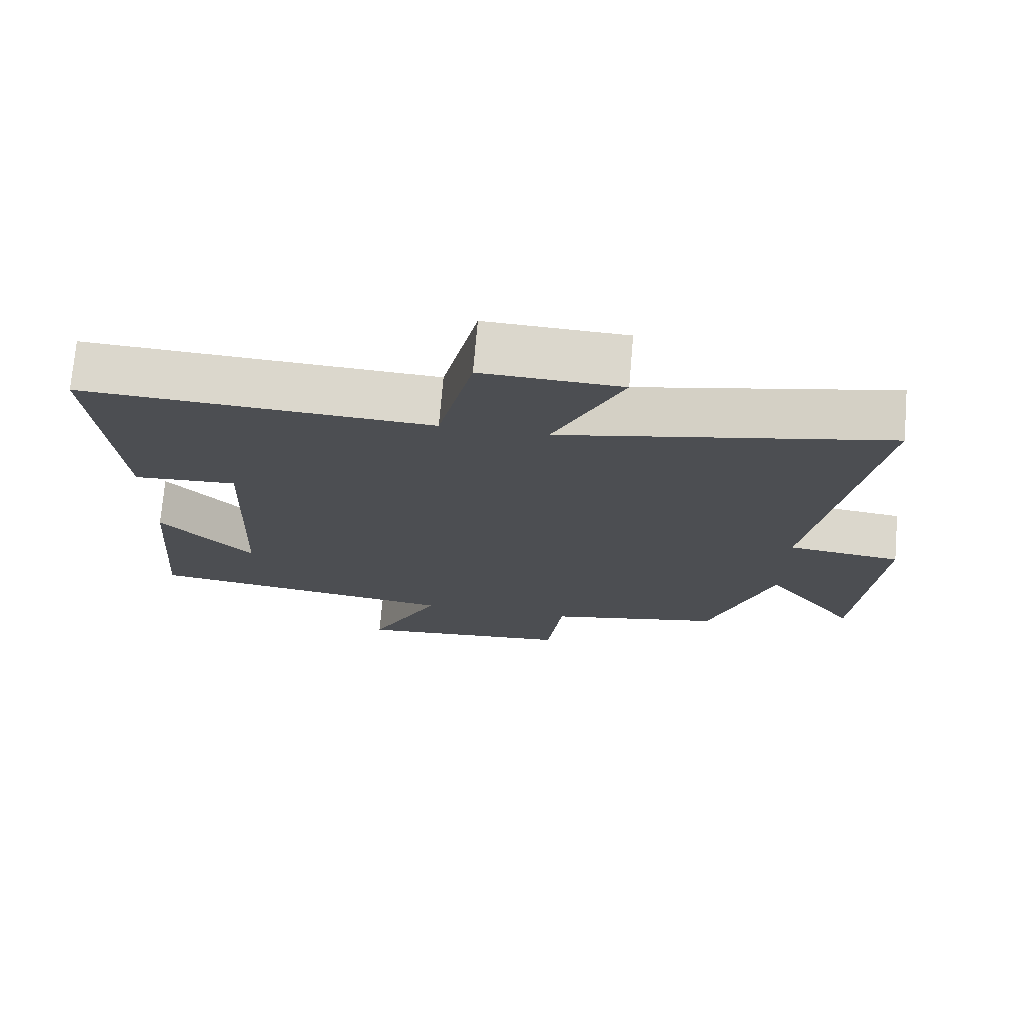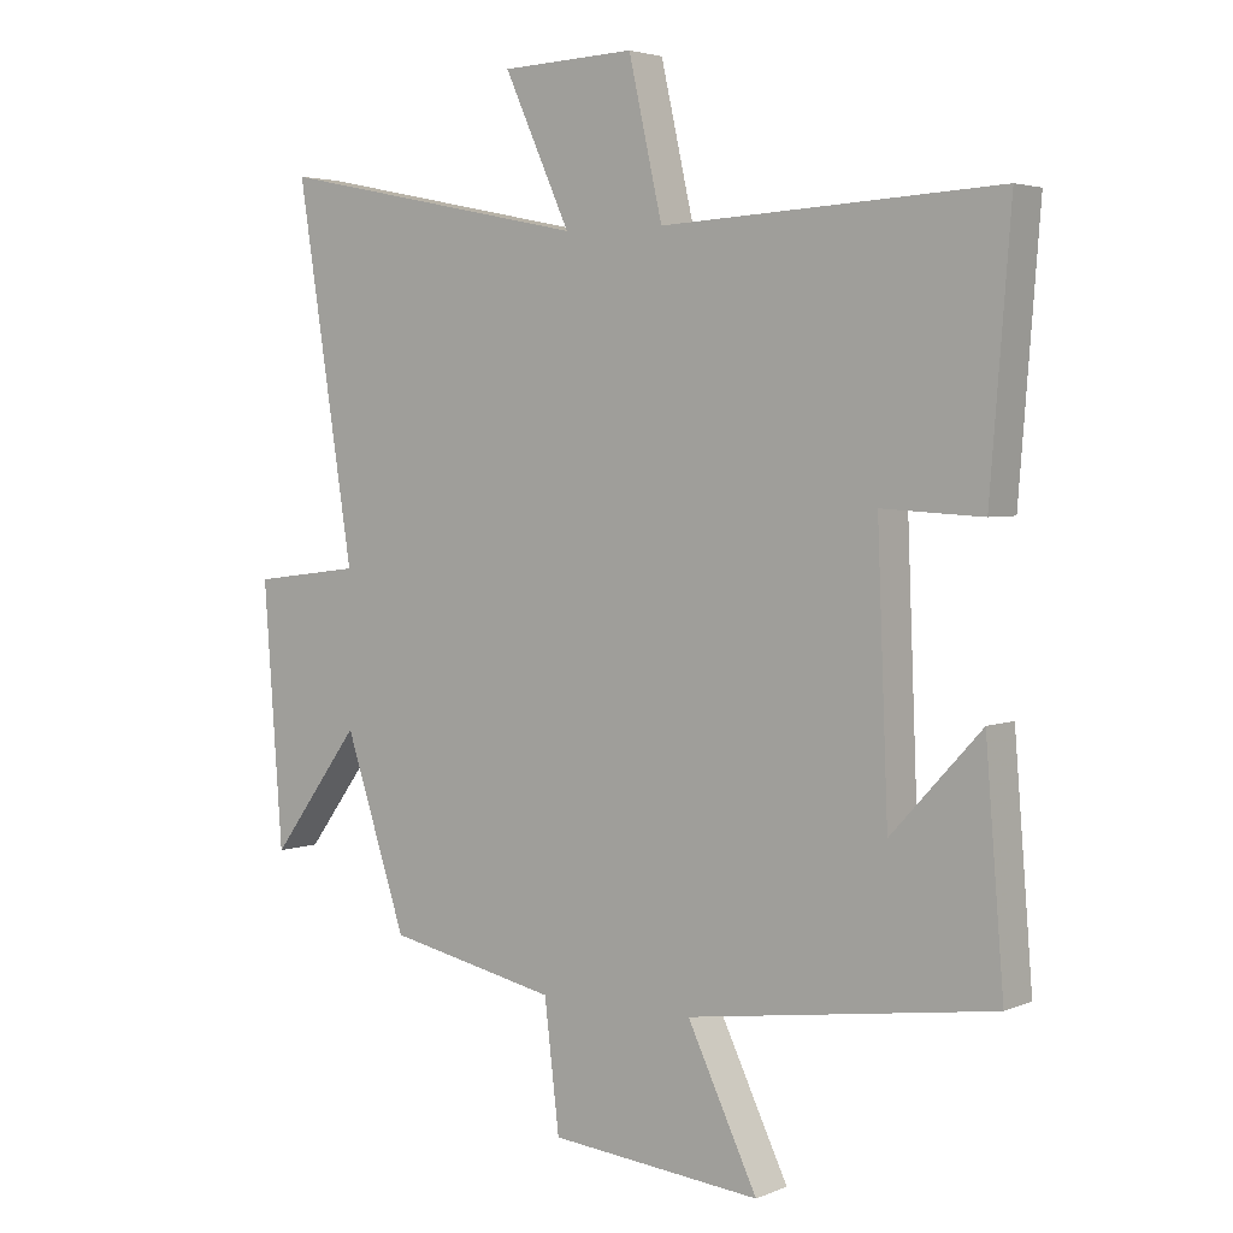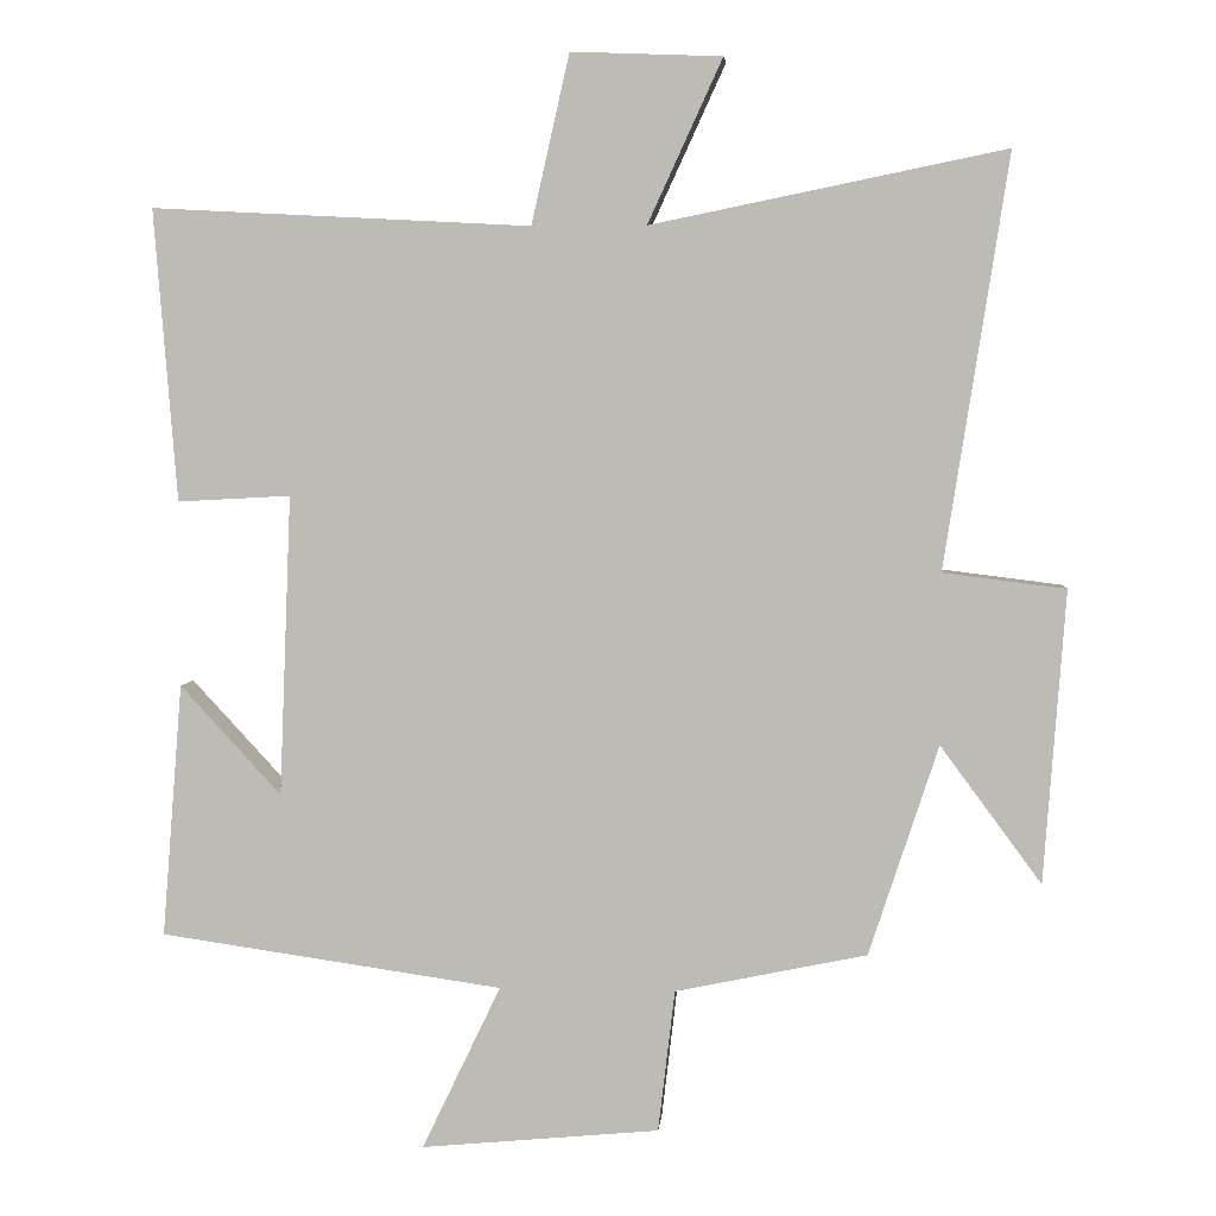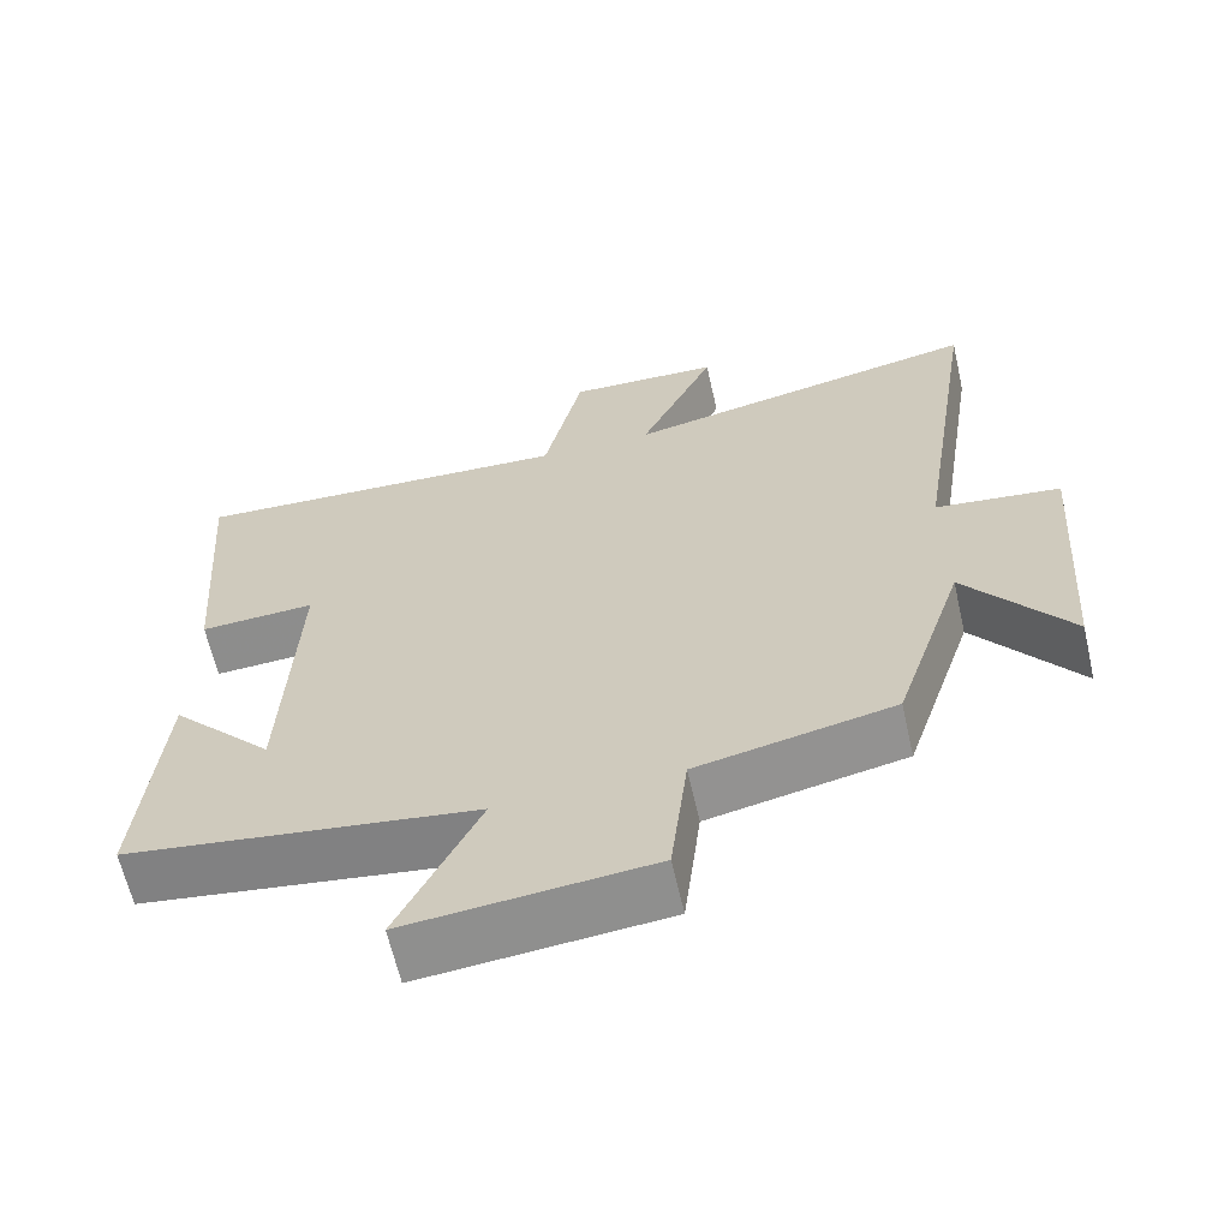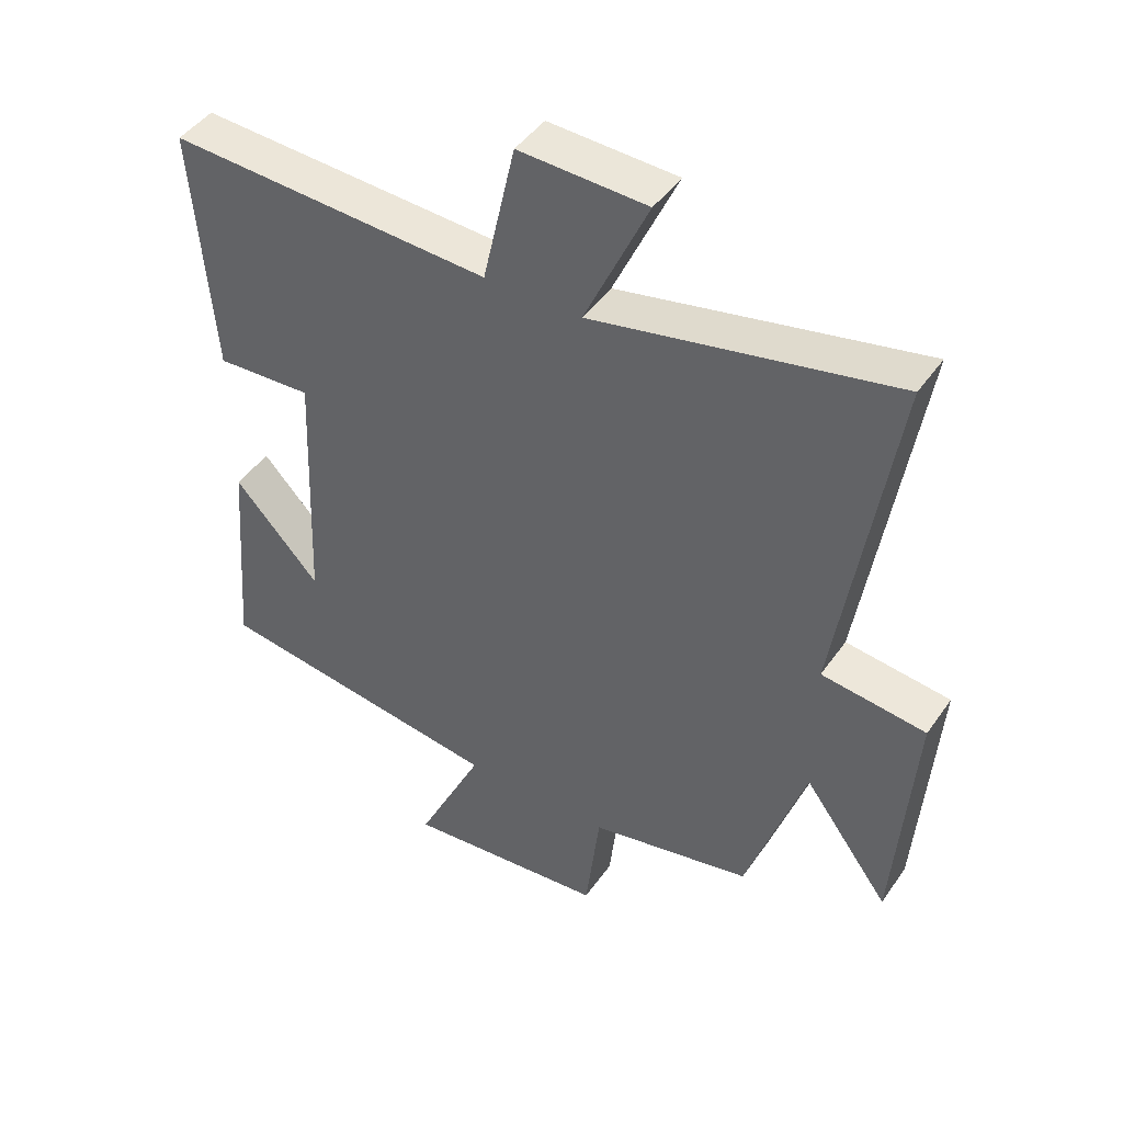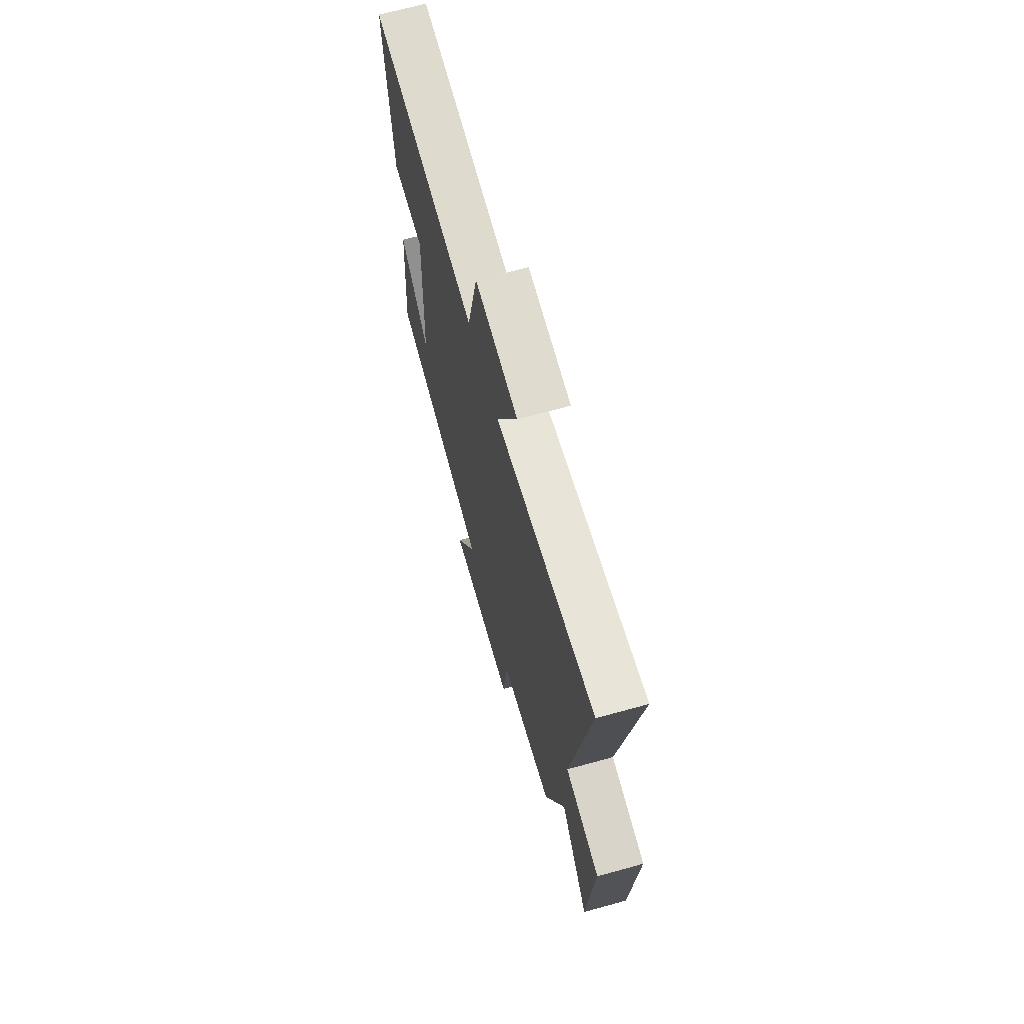
<metadata>
{"format":"obj","ext":"obj","renderer":"f3d","projection":"perspective","resolution":1024,"background":"white","views":[{"elev":73.4,"azim":4.9,"up":"+Z"},{"elev":3.7,"azim":-143.2,"up":"+Z"},{"elev":4.5,"azim":5.1,"up":"+Z"},{"elev":-63.6,"azim":12.8,"up":"+Z"},{"elev":45.1,"azim":32.7,"up":"+Z"},{"elev":68.5,"azim":74.6,"up":"+Z"}]}
</metadata>
<code>
v 0.584 0.07 0.595
v 0.5 0.07 0.054
v 0.661 0.07 0.034
v 0.633 0.07 -0.35
v 0.5 0.07 -0.17
v 0.409 0.07 -0.447
v 0.157 0.07 -0.5
v 0.135 0.07 -0.687
v -0.179 0.07 -0.717
v -0.075 0.07 -0.5
v -0.527 0.07 -0.436
v -0.5 0.07 -0.102
v -0.367 0.07 -0.246
v -0.351 0.07 0.15
v -0.5 0.07 0.142
v -0.53 0.07 0.526
v -0.031 0.07 0.5
v 0.019 0.07 0.722
v 0.217 0.07 0.714
v 0.119 0.07 0.5
v 0.584 0 0.595
v 0.5 0 0.054
v 0.661 0 0.034
v 0.633 0 -0.35
v 0.5 0 -0.17
v 0.409 0 -0.447
v 0.157 0 -0.5
v 0.135 0 -0.687
v -0.179 0 -0.717
v -0.075 0 -0.5
v -0.527 0 -0.436
v -0.5 0 -0.102
v -0.367 0 -0.246
v -0.351 0 0.15
v -0.5 0 0.142
v -0.53 0 0.526
v -0.031 0 0.5
v 0.019 0 0.722
v 0.217 0 0.714
v 0.119 0 0.5
f 17 18 19 20
f 14 15 16 17
f 13 14 17 20
f 11 12 13
f 10 11 13
f 10 13 20 1
f 7 8 9 10
f 5 6 7 10
f 2 3 4 5
f 2 5 10
f 1 2 10
f 40 39 38 37
f 37 36 35 34
f 40 37 34 33
f 33 32 31
f 33 31 30
f 21 40 33 30
f 30 29 28 27
f 30 27 26 25
f 25 24 23 22
f 30 25 22
f 30 22 21
f 1 21 22 2
f 2 22 23 3
f 3 23 24 4
f 4 24 25 5
f 5 25 26 6
f 6 26 27 7
f 7 27 28 8
f 8 28 29 9
f 9 29 30 10
f 10 30 31 11
f 11 31 32 12
f 12 32 33 13
f 13 33 34 14
f 14 34 35 15
f 15 35 36 16
f 16 36 37 17
f 17 37 38 18
f 18 38 39 19
f 19 39 40 20
f 20 40 21 1

</code>
